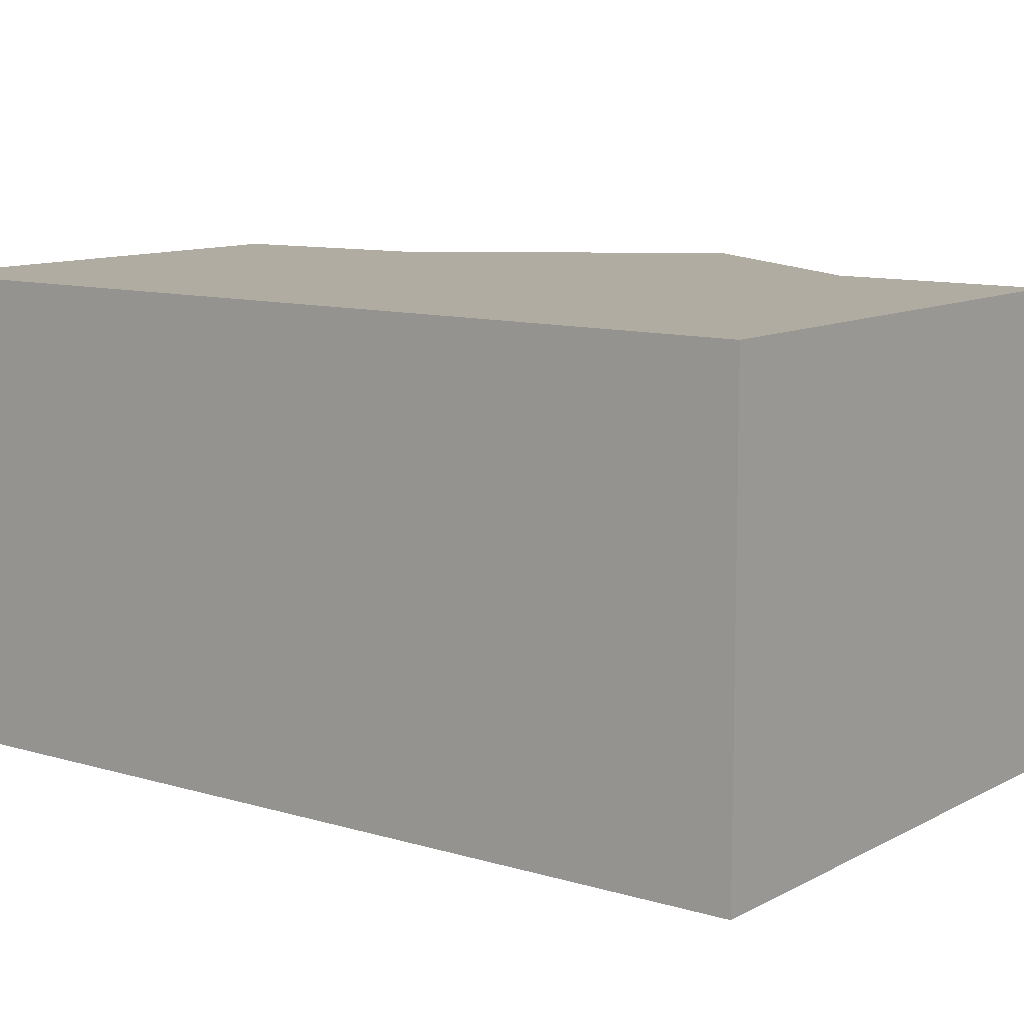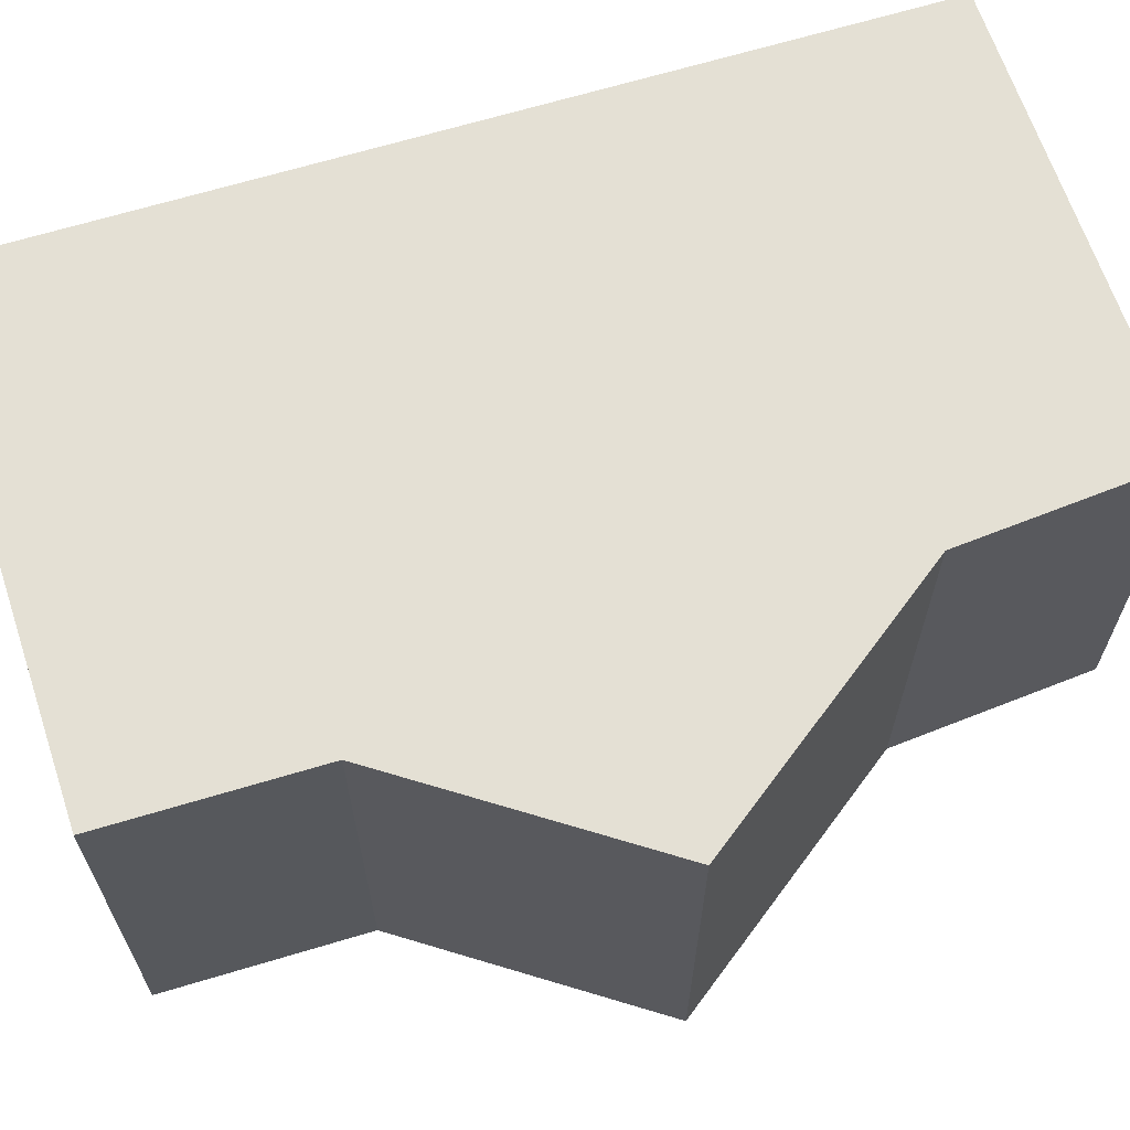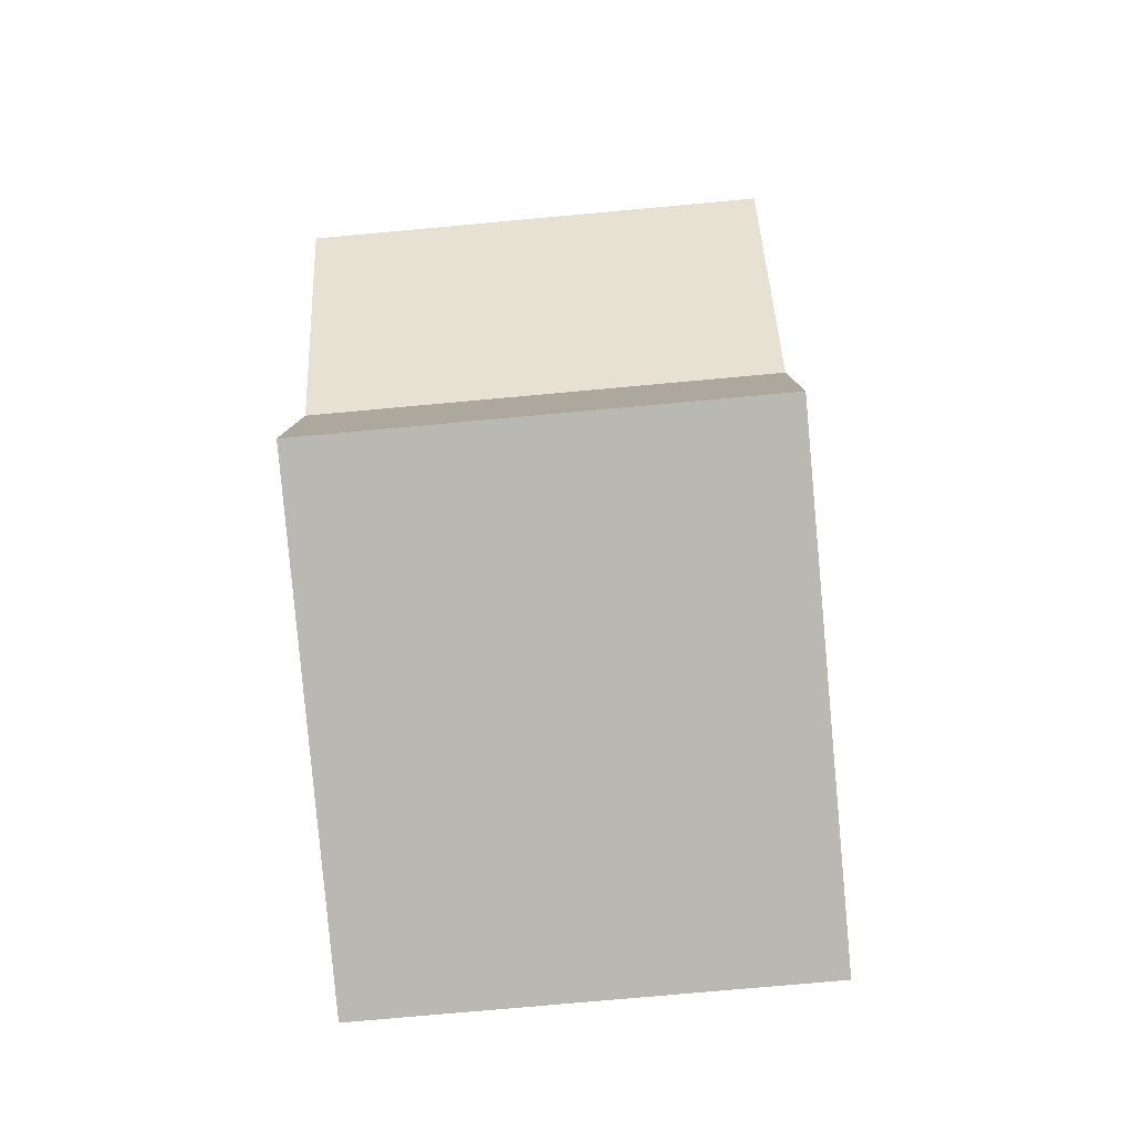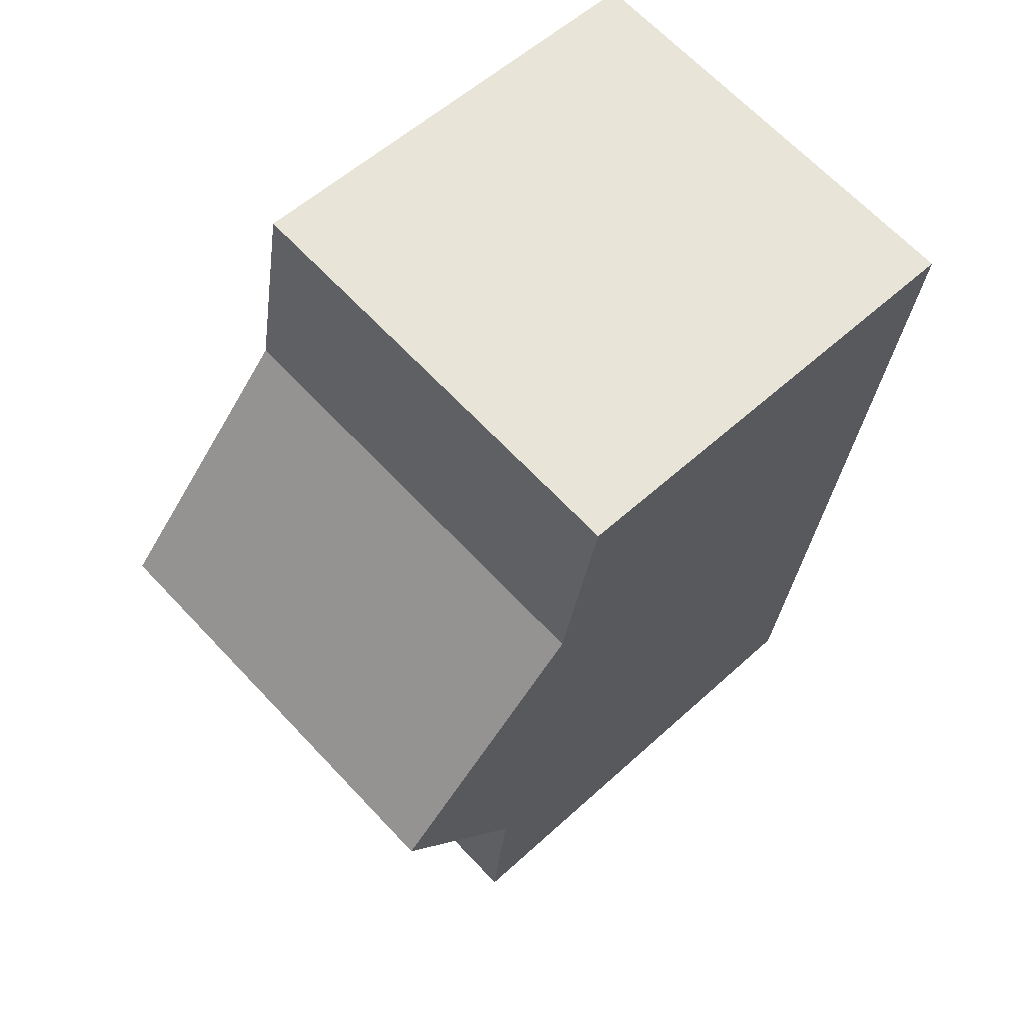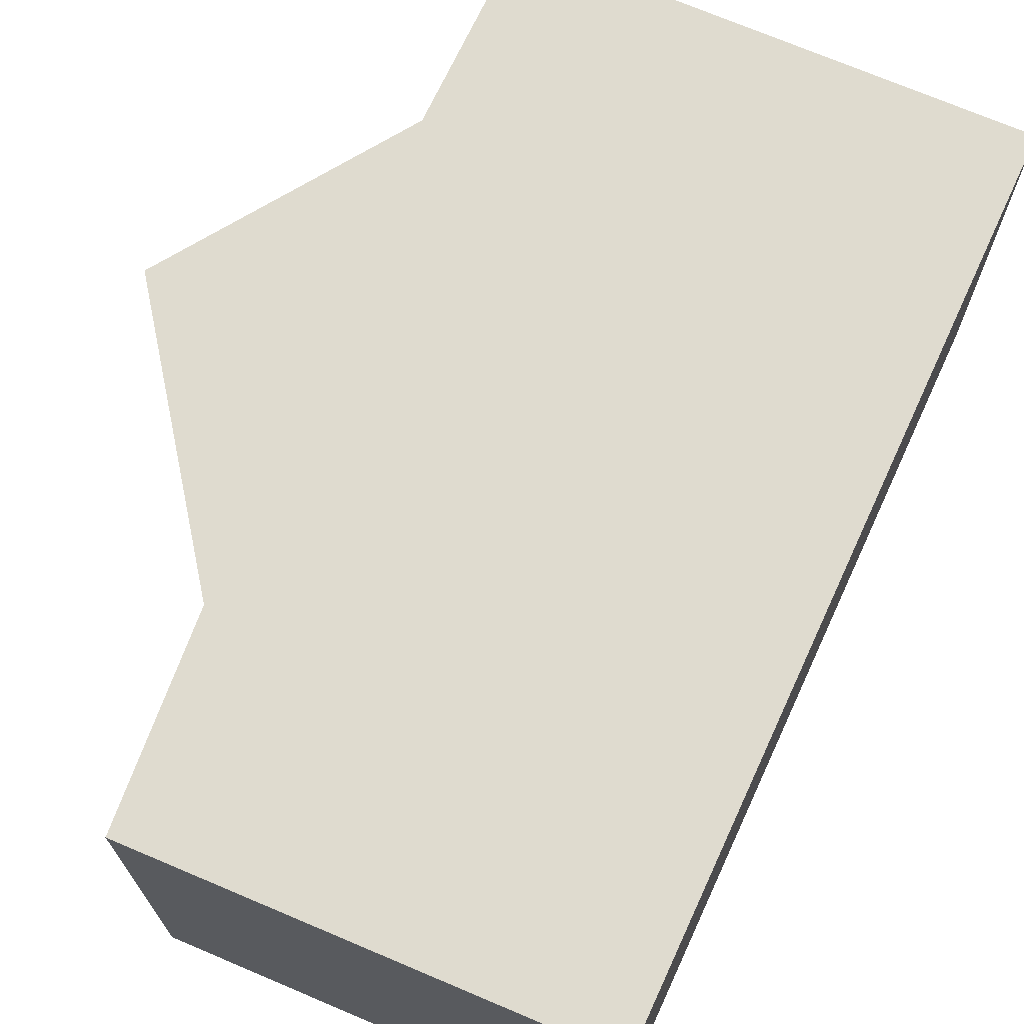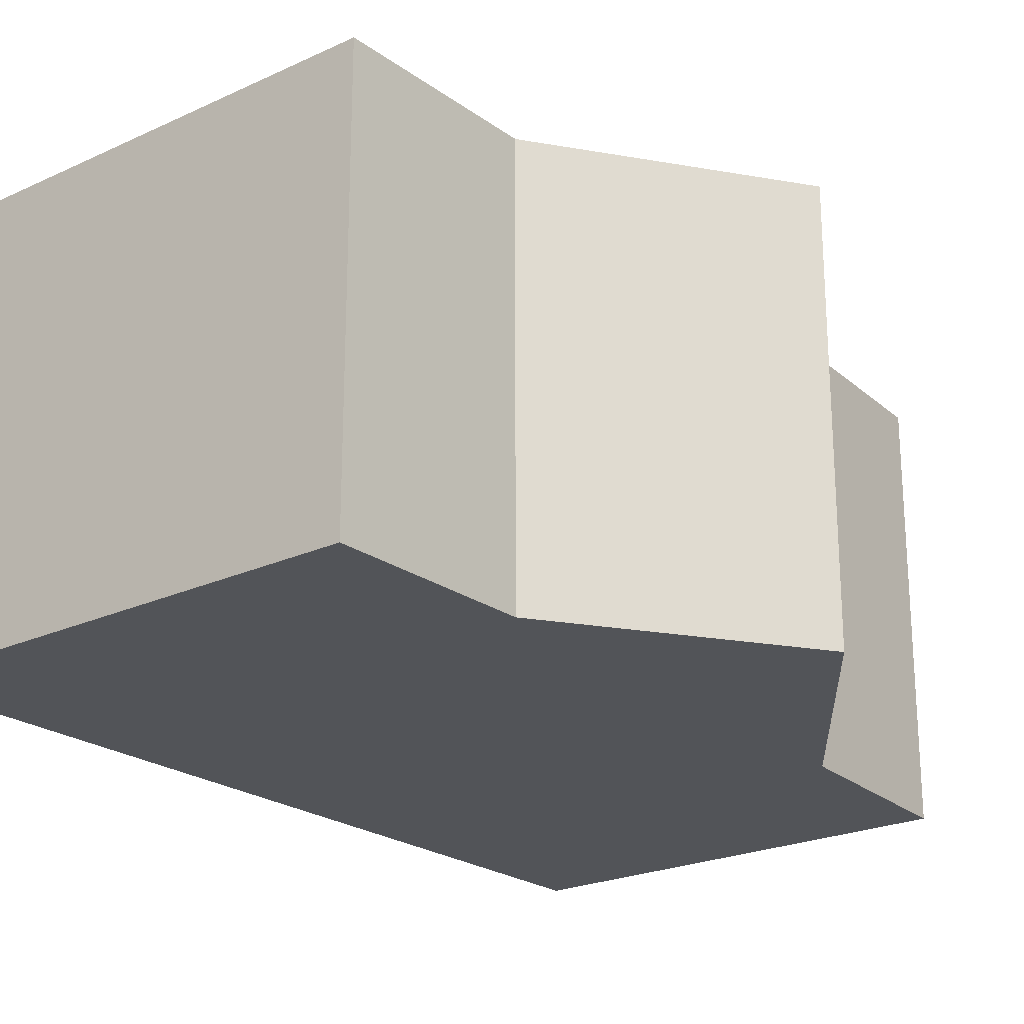
<metadata>
{"format":"obj","ext":"obj","renderer":"f3d","projection":"perspective","resolution":1024,"background":"white","views":[{"elev":10.2,"azim":133.4,"up":"+Y"},{"elev":66.2,"azim":-101.3,"up":"+Y"},{"elev":-75.6,"azim":-84.8,"up":"+Z"},{"elev":66.5,"azim":-43.3,"up":"+Z"},{"elev":70.3,"azim":30.4,"up":"+Y"},{"elev":-23.0,"azim":-134.8,"up":"+Y"}]}
</metadata>
<code>
v  1.307 4.368 -2.655
v  2.369 4.368 -4.641
v  1.131 4.368 -4.49
v  6.094 4.368 -5.094
v  6.97 4.368 3.768
v  1.324 4.368 -2.475
v  0 4.368 2.675e-16
v  2.091 4.368 2.303
v  2.125 4.368 2.489
v  3.677 4.368 4.198
v  2.468 4.368 4.356
v  2.091 -1.41e-16 2.303
v  2.468 -2.667e-16 4.356
v  2.125 -1.524e-16 2.489
v  1.131 2.749e-16 -4.49
v  1.324 1.515e-16 -2.475
v  1.307 1.626e-16 -2.655
v  0 0 0
v  6.97 -2.307e-16 3.768
v  3.677 -2.571e-16 4.198
v  6.094 3.119e-16 -5.094
v  2.369 2.842e-16 -4.641
g defaultobject
f 1 2 3
f 2 1 4
f 4 1 5
f 5 1 6
f 5 6 7
f 5 7 8
f 5 8 9
f 5 9 10
f 10 9 11
f 12 9 8
f 9 12 11
f 11 12 13
f 13 12 14
f 15 1 3
f 1 15 6
f 6 15 16
f 16 15 17
f 18 6 16
f 6 18 7
f 18 8 7
f 8 18 12
f 13 10 11
f 10 13 5
f 5 13 19
f 19 13 20
f 19 4 5
f 4 19 21
f 2 15 3
f 15 2 4
f 15 4 22
f 22 4 21
f 20 21 19
f 21 20 13
f 21 13 14
f 21 14 12
f 21 12 18
f 21 18 16
f 21 16 17
f 21 17 15
f 21 15 22

</code>
